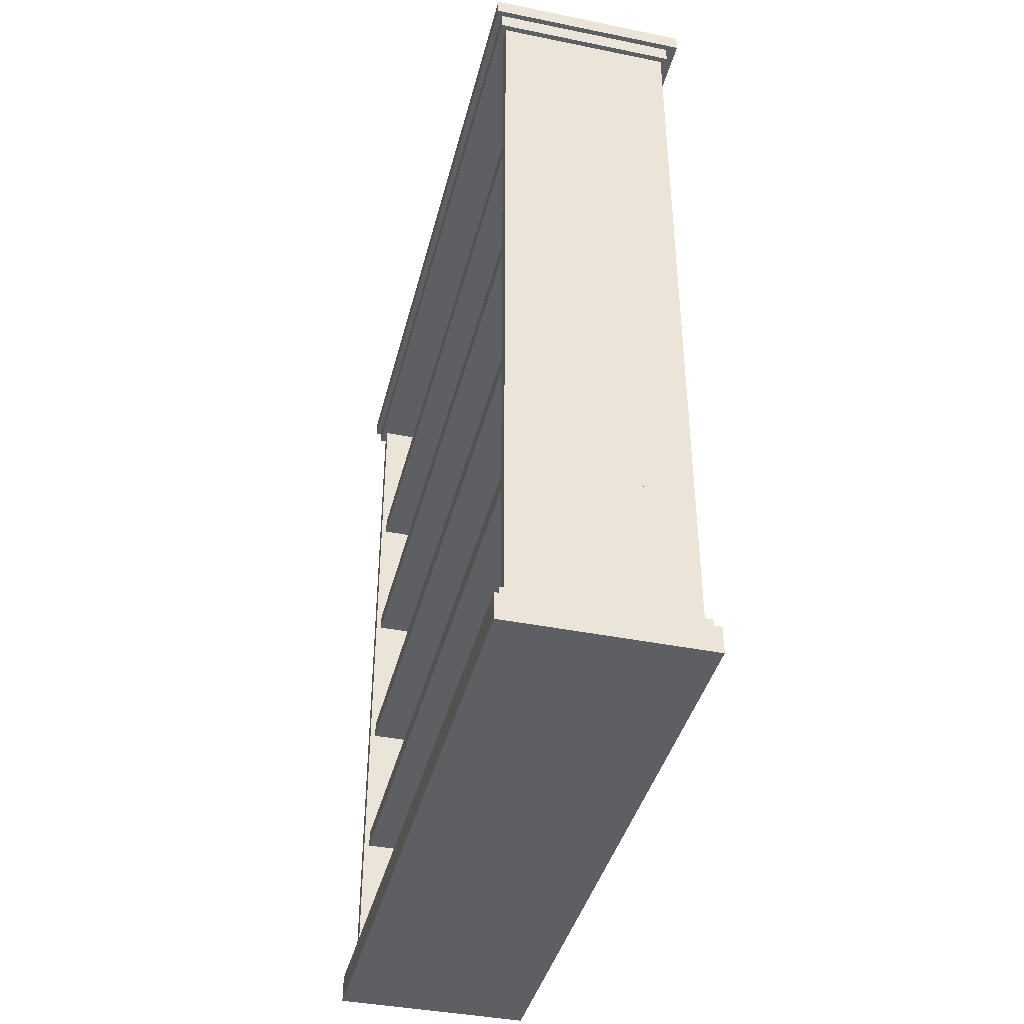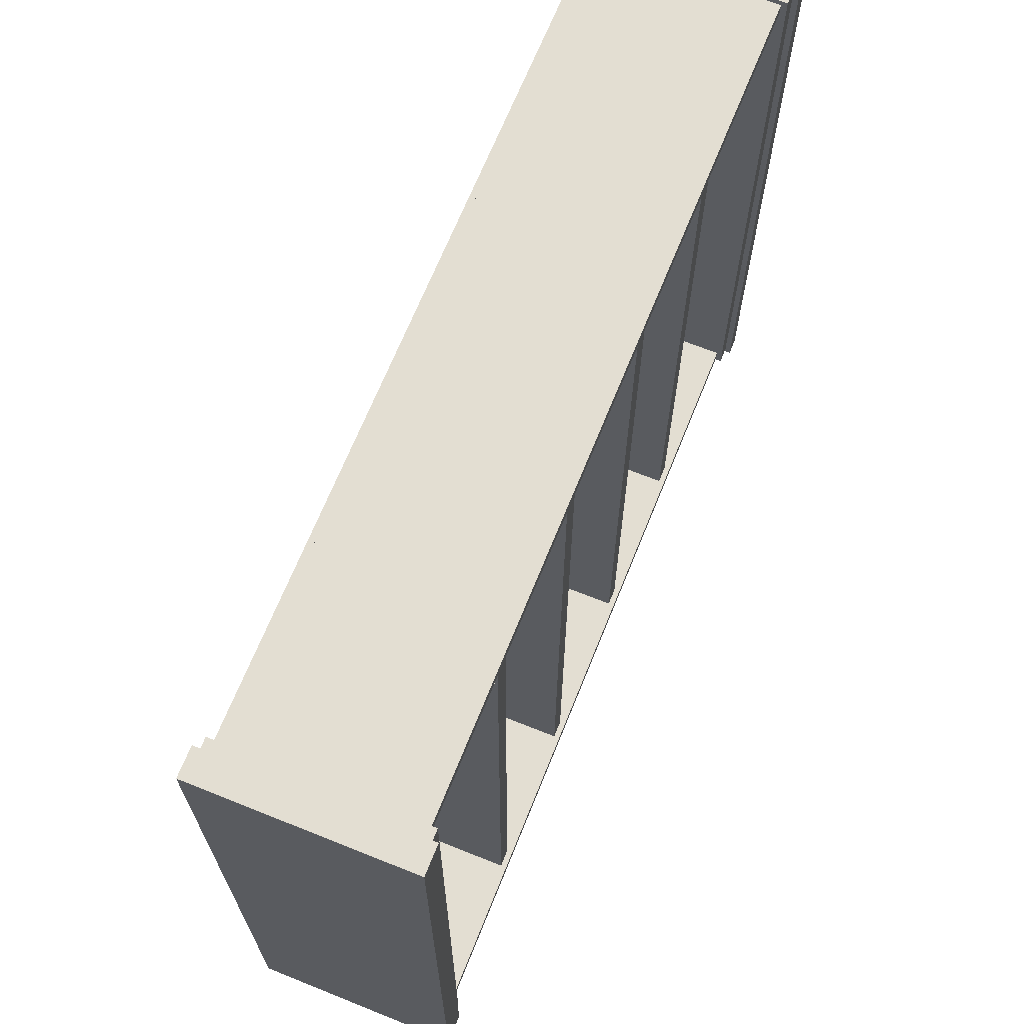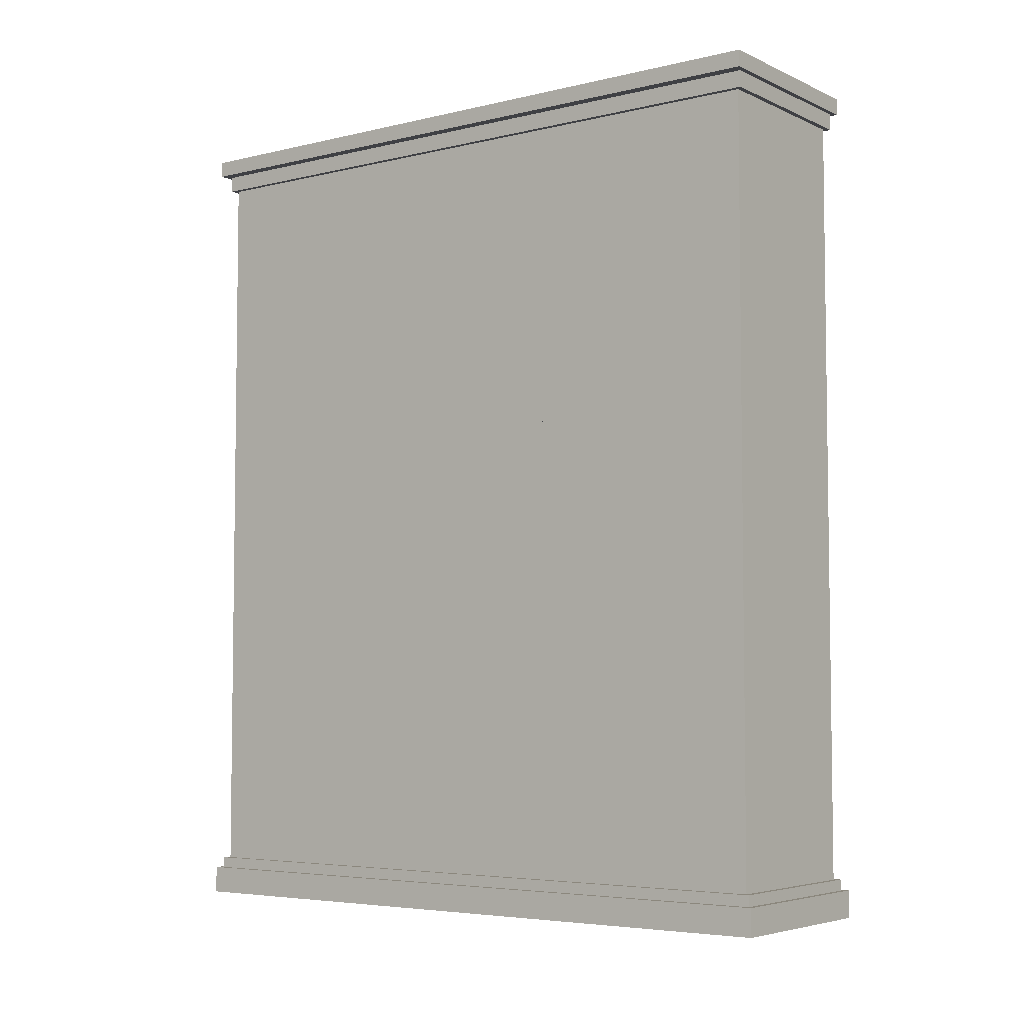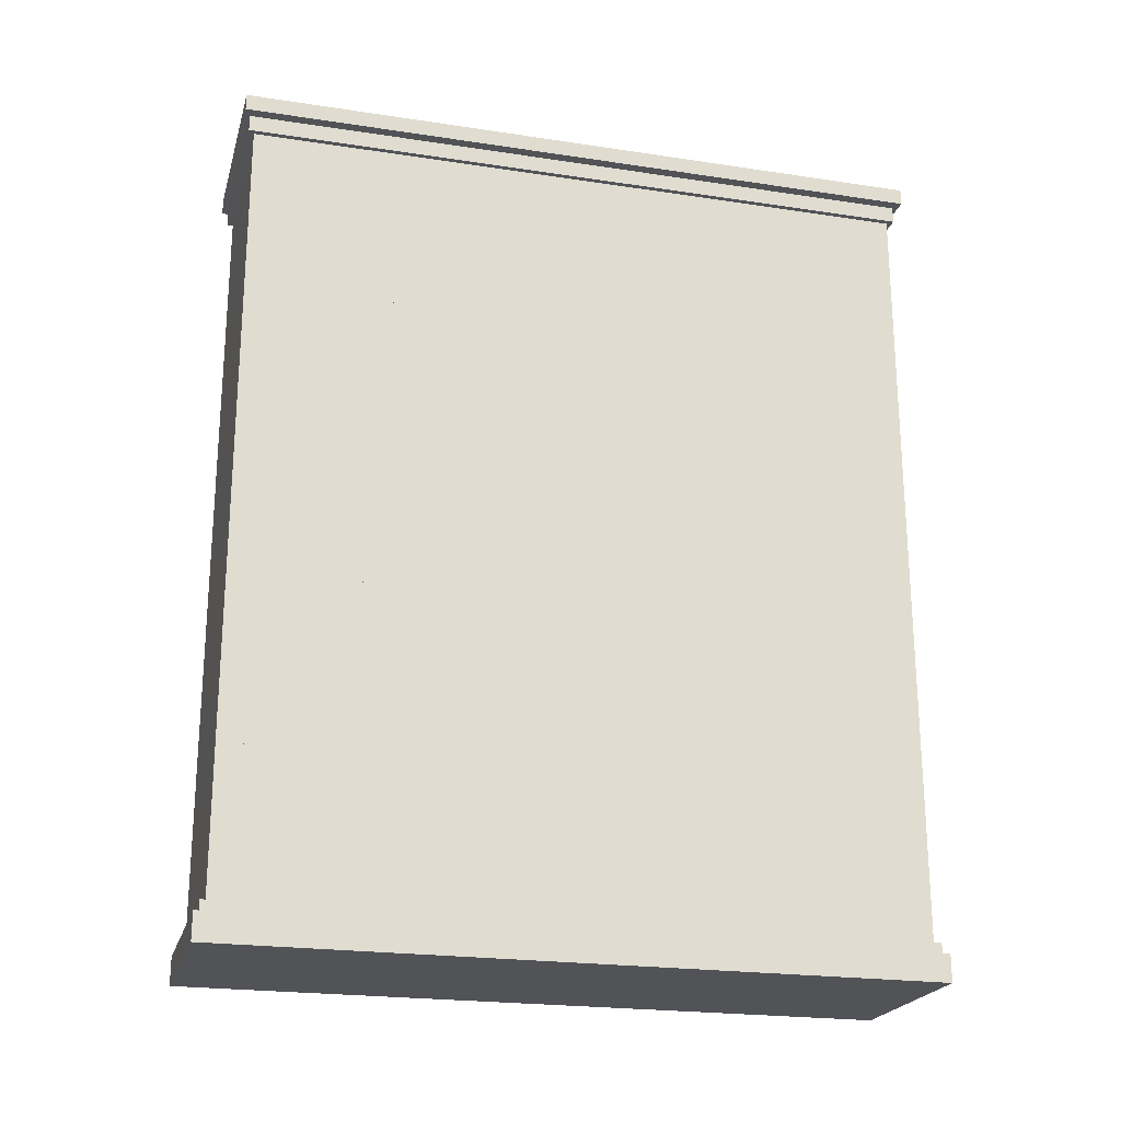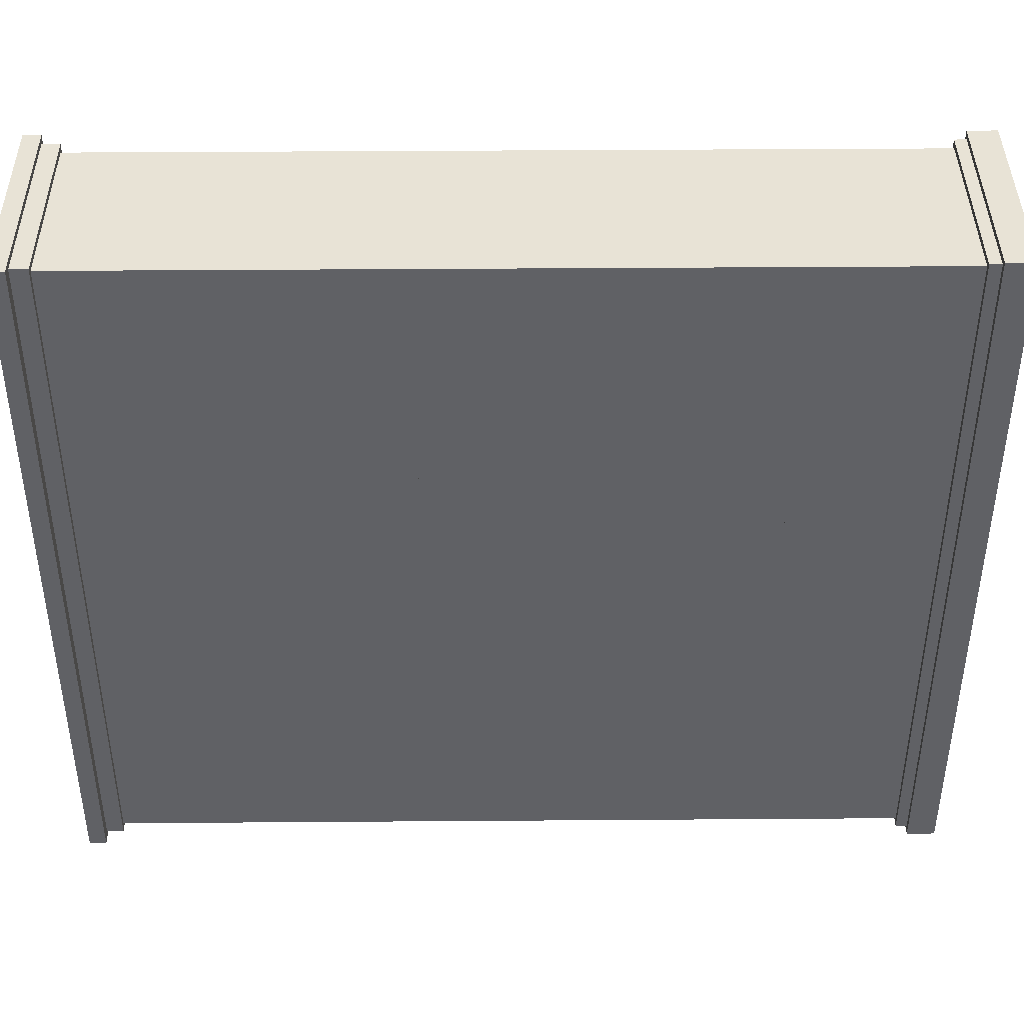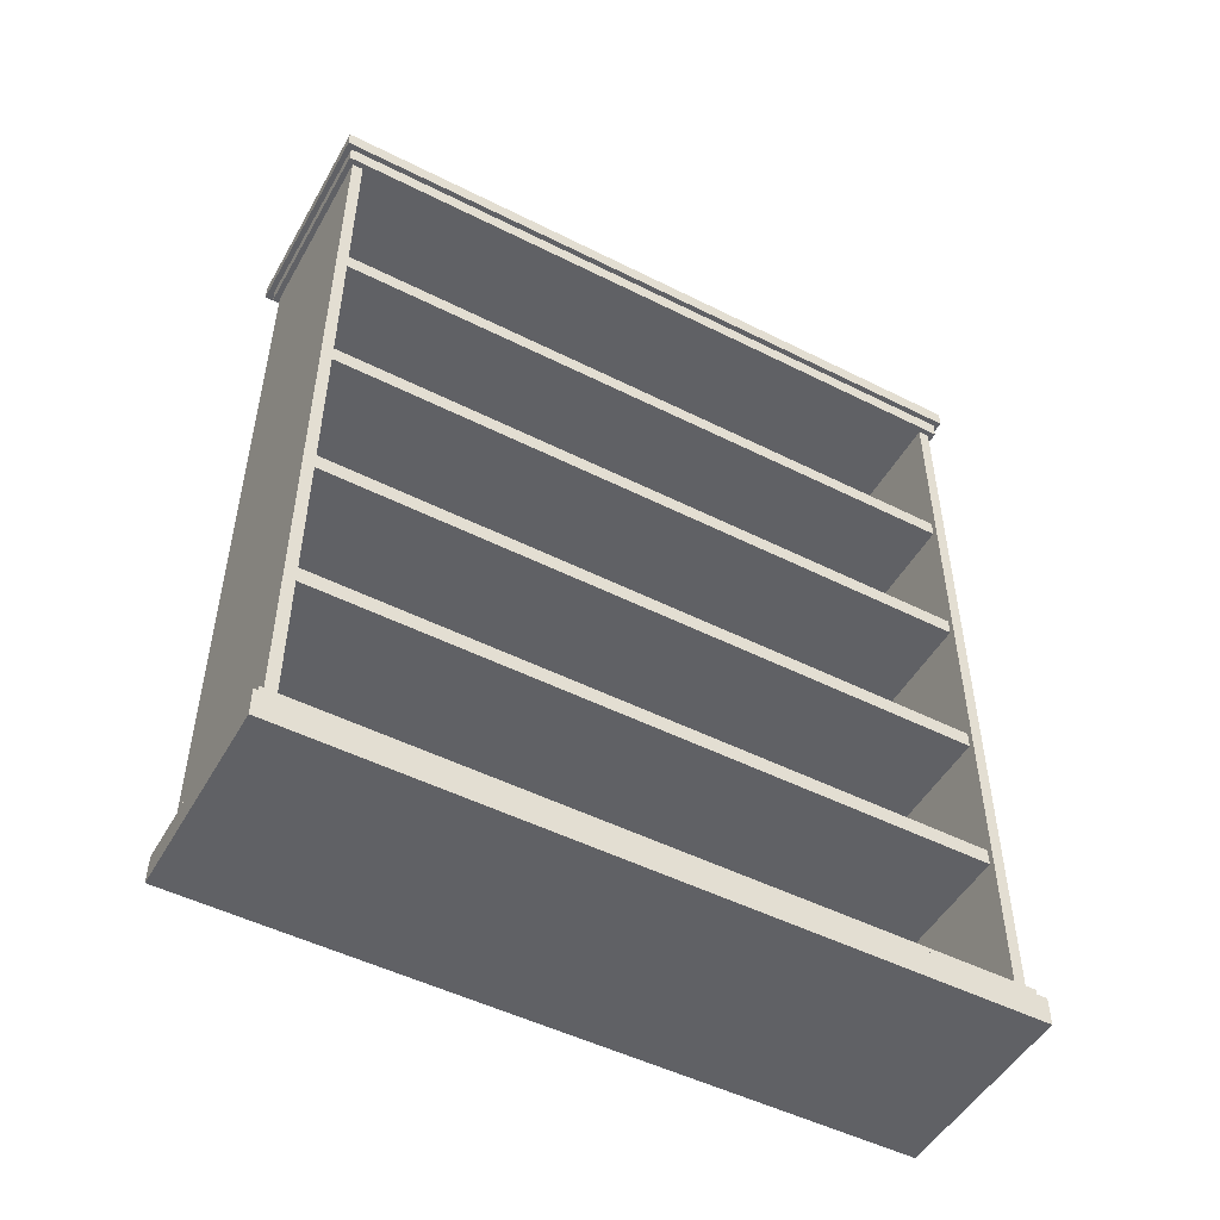
<metadata>
{"format":"obj","ext":"obj","renderer":"f3d","projection":"perspective","resolution":1024,"background":"white","views":[{"elev":-40.4,"azim":166.1,"up":"+Y"},{"elev":67.5,"azim":21.9,"up":"+Z"},{"elev":-5.0,"azim":-53.4,"up":"+Y"},{"elev":-22.2,"azim":-104.7,"up":"+Y"},{"elev":41.4,"azim":-90.5,"up":"+Z"},{"elev":-50.1,"azim":61.1,"up":"+Y"}]}
</metadata>
<code>
v 0.1114 -0.6391 -0.6186
v 0.1114 -0.6391 0.6314
v 0.1114 -0.5891 0.6314
v 0.1114 -0.5891 -0.6186
v -0.2286 -0.6391 -0.6186
v -0.2286 -0.5891 -0.6186
v -0.2286 -0.5891 0.6314
v -0.2286 -0.6391 0.6314
v -0.1986 -0.5891 0.6214
v -0.2186 -0.5891 0.6214
v -0.2186 0.8509 0.6214
v -0.1986 0.8509 0.6214
v -0.1986 -0.5891 -0.6086
v -0.1986 0.8509 -0.6086
v -0.2186 0.8509 -0.6086
v -0.2186 -0.5891 -0.6086
v 0.1014 -0.5891 -0.5886
v -0.2086 -0.5891 -0.5886
v -0.2086 0.8309 -0.5886
v 0.1014 0.8309 -0.5886
v 0.1014 -0.5891 -0.6086
v 0.1014 0.8309 -0.6086
v -0.2086 0.8309 -0.6086
v -0.2086 -0.5891 -0.6086
v 0.1114 0.8209 -0.6186
v 0.1114 0.8209 0.6314
v 0.1114 0.8709 0.6314
v 0.1114 0.8709 -0.6186
v -0.2286 0.8209 -0.6186
v -0.2286 0.8709 -0.6186
v -0.2286 0.8709 0.6314
v -0.2286 0.8209 0.6314
v -0.2086 -0.5891 0.6014
v -0.2086 0.8209 0.6014
v -0.2086 0.8209 0.6214
v -0.2086 -0.5891 0.6214
v 0.1014 -0.5891 0.6014
v 0.1014 -0.5891 0.6214
v 0.1014 0.8209 0.6214
v 0.1014 0.8209 0.6014
v -0.2486 0.8509 0.6414
v -0.2486 0.8809 0.6414
v 0.1214 0.8809 0.6414
v 0.1214 0.8509 0.6414
v -0.2486 0.8509 -0.6286
v 0.1214 0.8509 -0.6286
v 0.1214 0.8809 -0.6286
v -0.2486 0.8809 -0.6286
v -0.2386 -0.6591 0.6414
v -0.2386 -0.6091 0.6414
v 0.1214 -0.6091 0.6414
v 0.1214 -0.6591 0.6414
v -0.2386 -0.6591 -0.6286
v 0.1214 -0.6591 -0.6286
v 0.1214 -0.6091 -0.6286
v -0.2386 -0.6091 -0.6286
v -0.2186 -0.3291 0.6014
v -0.2186 -0.3291 -0.6086
v -0.2186 -0.2991 -0.6086
v -0.2186 -0.2991 0.6014
v 0.09136 -0.3291 0.6014
v 0.09136 -0.2991 0.6014
v 0.09136 -0.2991 -0.6086
v 0.09136 -0.3291 -0.6086
v -0.2186 -0.05909 0.6014
v -0.2186 -0.05909 -0.6086
v -0.2186 -0.02909 -0.6086
v -0.2186 -0.02909 0.6014
v 0.09136 -0.05909 0.6014
v 0.09136 -0.02909 0.6014
v 0.09136 -0.02909 -0.6086
v 0.09136 -0.05909 -0.6086
v -0.2186 0.2309 0.6014
v -0.2186 0.2309 -0.6086
v -0.2186 0.2609 -0.6086
v -0.2186 0.2609 0.6014
v 0.09136 0.2309 0.6014
v 0.09136 0.2609 0.6014
v 0.09136 0.2609 -0.6086
v 0.09136 0.2309 -0.6086
v -0.2186 0.5109 0.6214
v -0.2186 0.5109 -0.5886
v -0.2186 0.5409 -0.5886
v -0.2186 0.5409 0.6214
v 0.09136 0.5109 0.6214
v 0.09136 0.5409 0.6214
v 0.09136 0.5409 -0.5886
v 0.09136 0.5109 -0.5886
o group804261949
g mesh804261949
f 4 3 2 1
f 8 7 6 5
f 2 8 5 1
f 6 7 3 4
f 5 6 4 1
f 3 7 8 2
o group1236096718
g mesh1236096718
f 12 11 10 9
f 16 15 14 13
f 10 16 13 9
f 14 15 11 12
f 13 14 12 9
f 11 15 16 10
o group1992870748
g mesh1992870748
f 20 19 18 17
f 24 23 22 21
f 18 24 21 17
f 22 23 19 20
f 21 22 20 17
f 19 23 24 18
o group1457230194
g mesh1457230194
f 28 27 26 25
f 32 31 30 29
f 26 32 29 25
f 30 31 27 28
f 29 30 28 25
f 27 31 32 26
o group601020356
g mesh601020356
f 36 35 34 33
f 40 39 38 37
f 34 40 37 33
f 38 39 35 36
f 37 38 36 33
f 35 39 40 34
o group867109627
g mesh867109627
f 44 43 42 41
f 48 47 46 45
f 42 48 45 41
f 46 47 43 44
f 45 46 44 41
f 43 47 48 42
o group2035373360
g mesh2035373360
f 52 51 50 49
f 56 55 54 53
f 50 56 53 49
f 54 55 51 52
f 53 54 52 49
f 51 55 56 50
o group419263992
g mesh419263992
f 60 59 58 57
f 64 63 62 61
f 58 64 61 57
f 62 63 59 60
f 61 62 60 57
f 59 63 64 58
o group1465410725
g mesh1465410725
f 68 67 66 65
f 72 71 70 69
f 66 72 69 65
f 70 71 67 68
f 69 70 68 65
f 67 71 72 66
o group85029991
g mesh85029991
f 76 75 74 73
f 80 79 78 77
f 74 80 77 73
f 78 79 75 76
f 77 78 76 73
f 75 79 80 74
o group1736750755
g mesh1736750755
f 84 83 82 81
f 88 87 86 85
f 82 88 85 81
f 86 87 83 84
f 85 86 84 81
f 83 87 88 82

</code>
